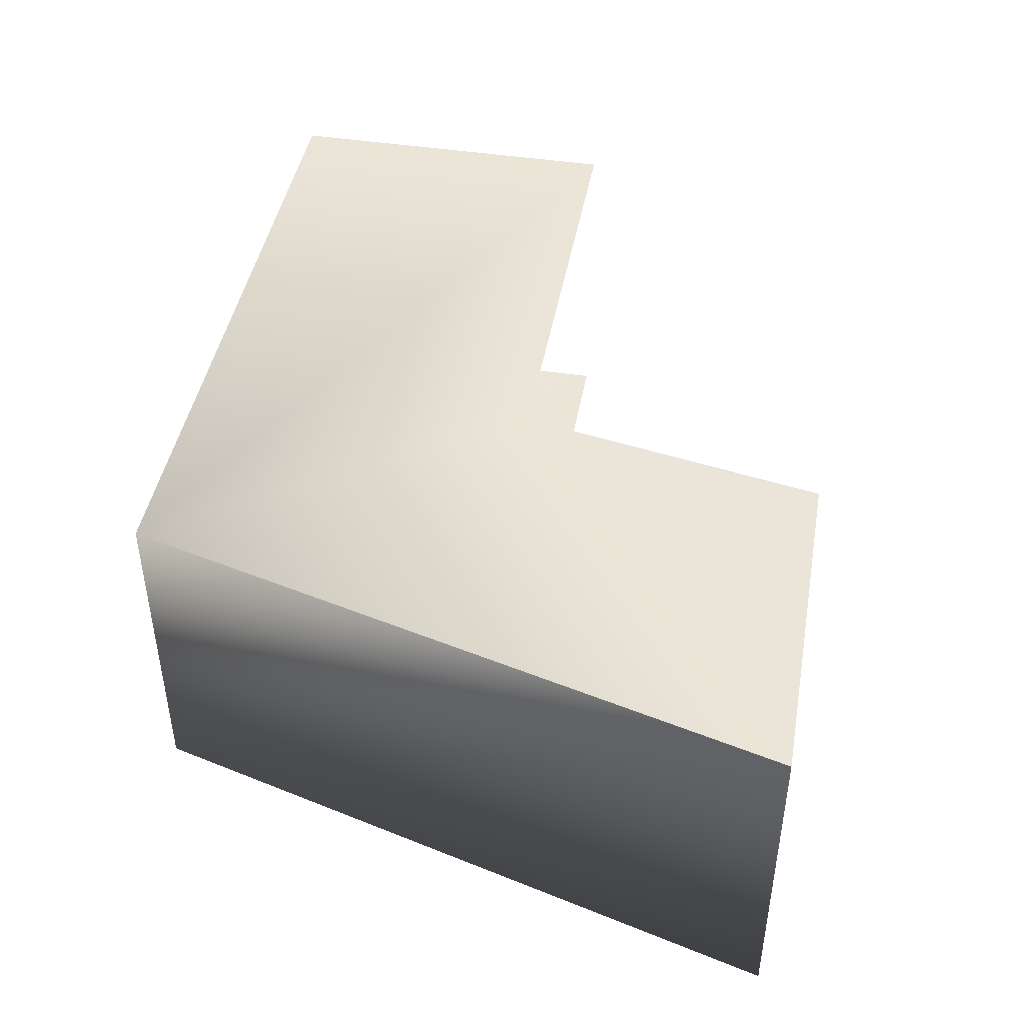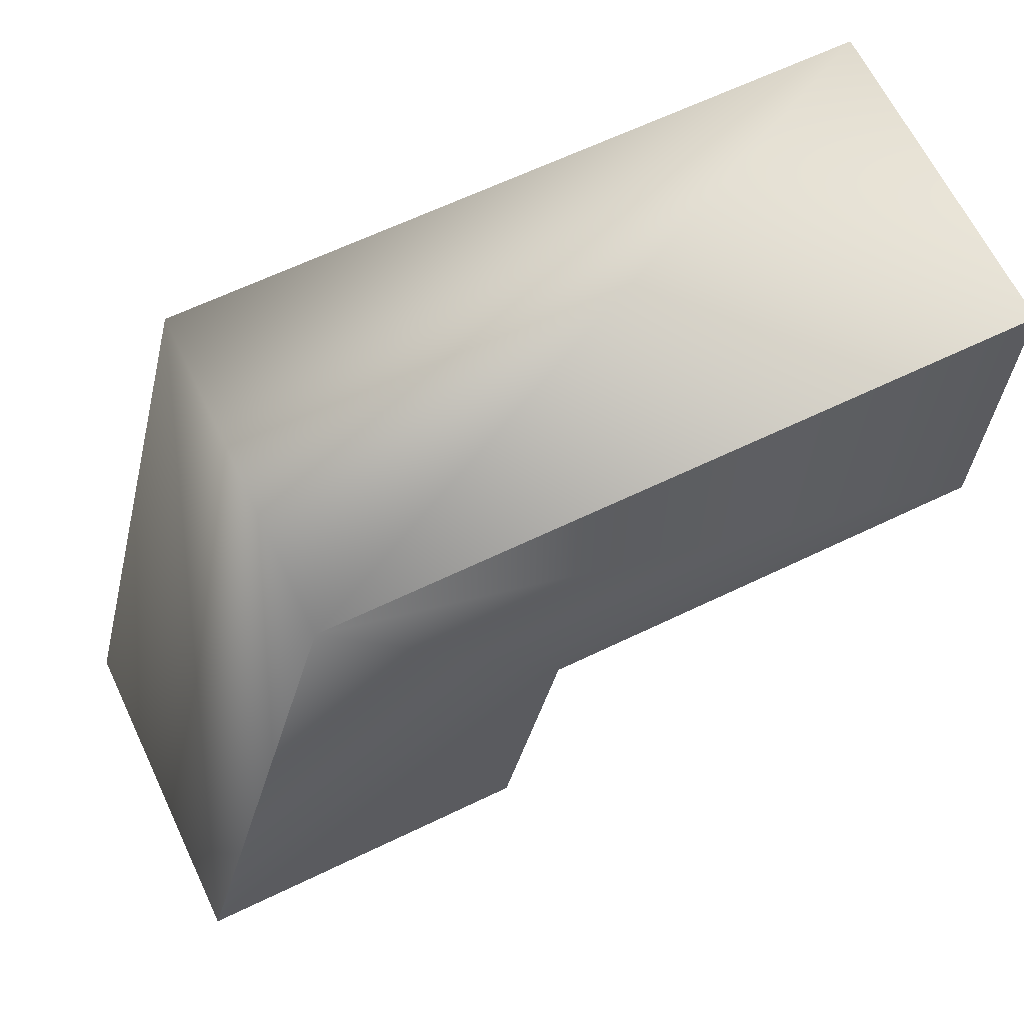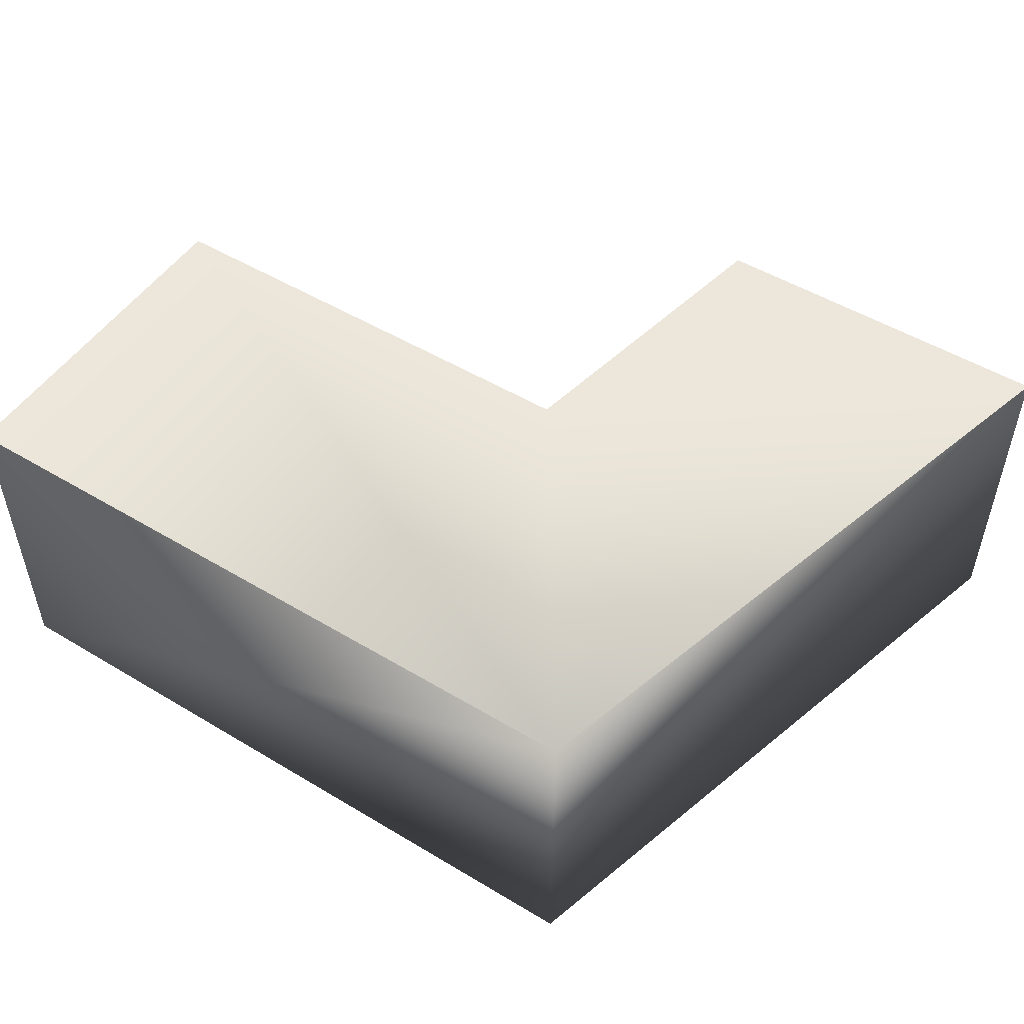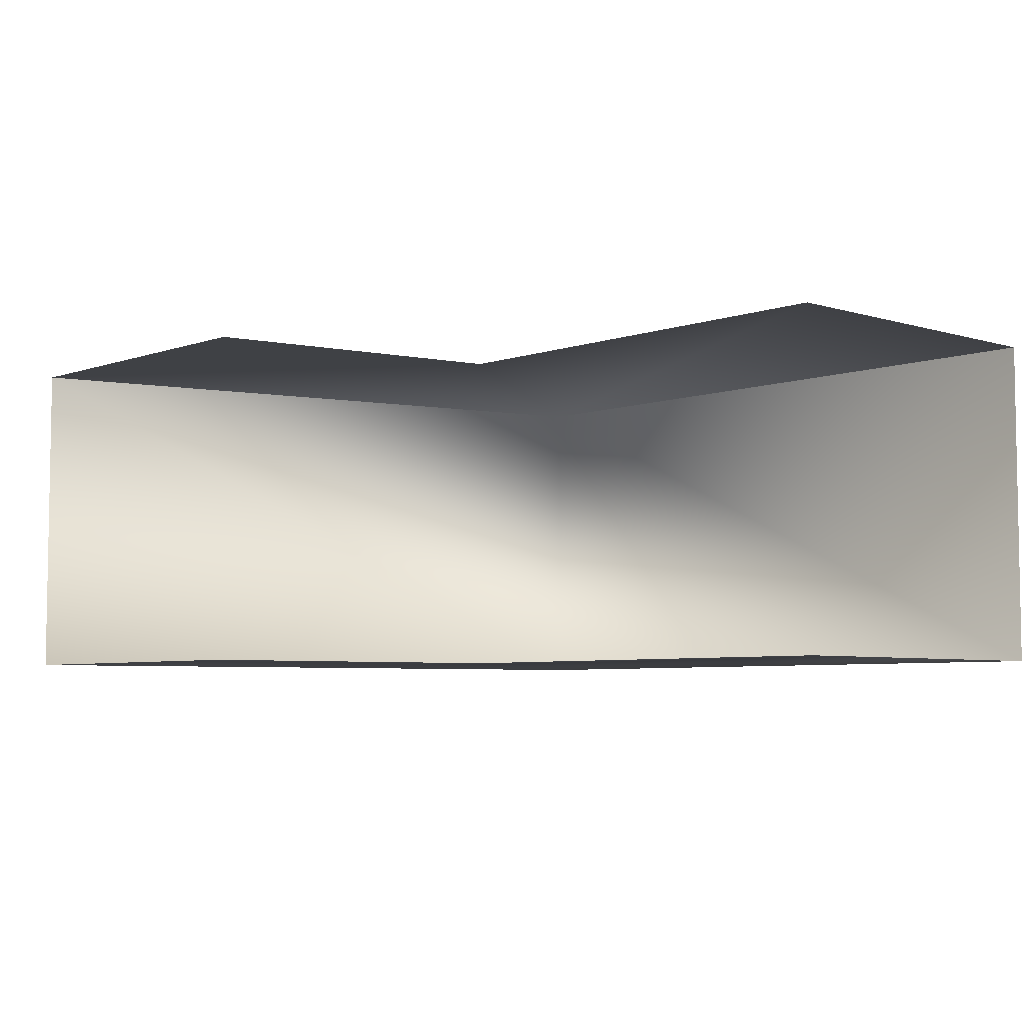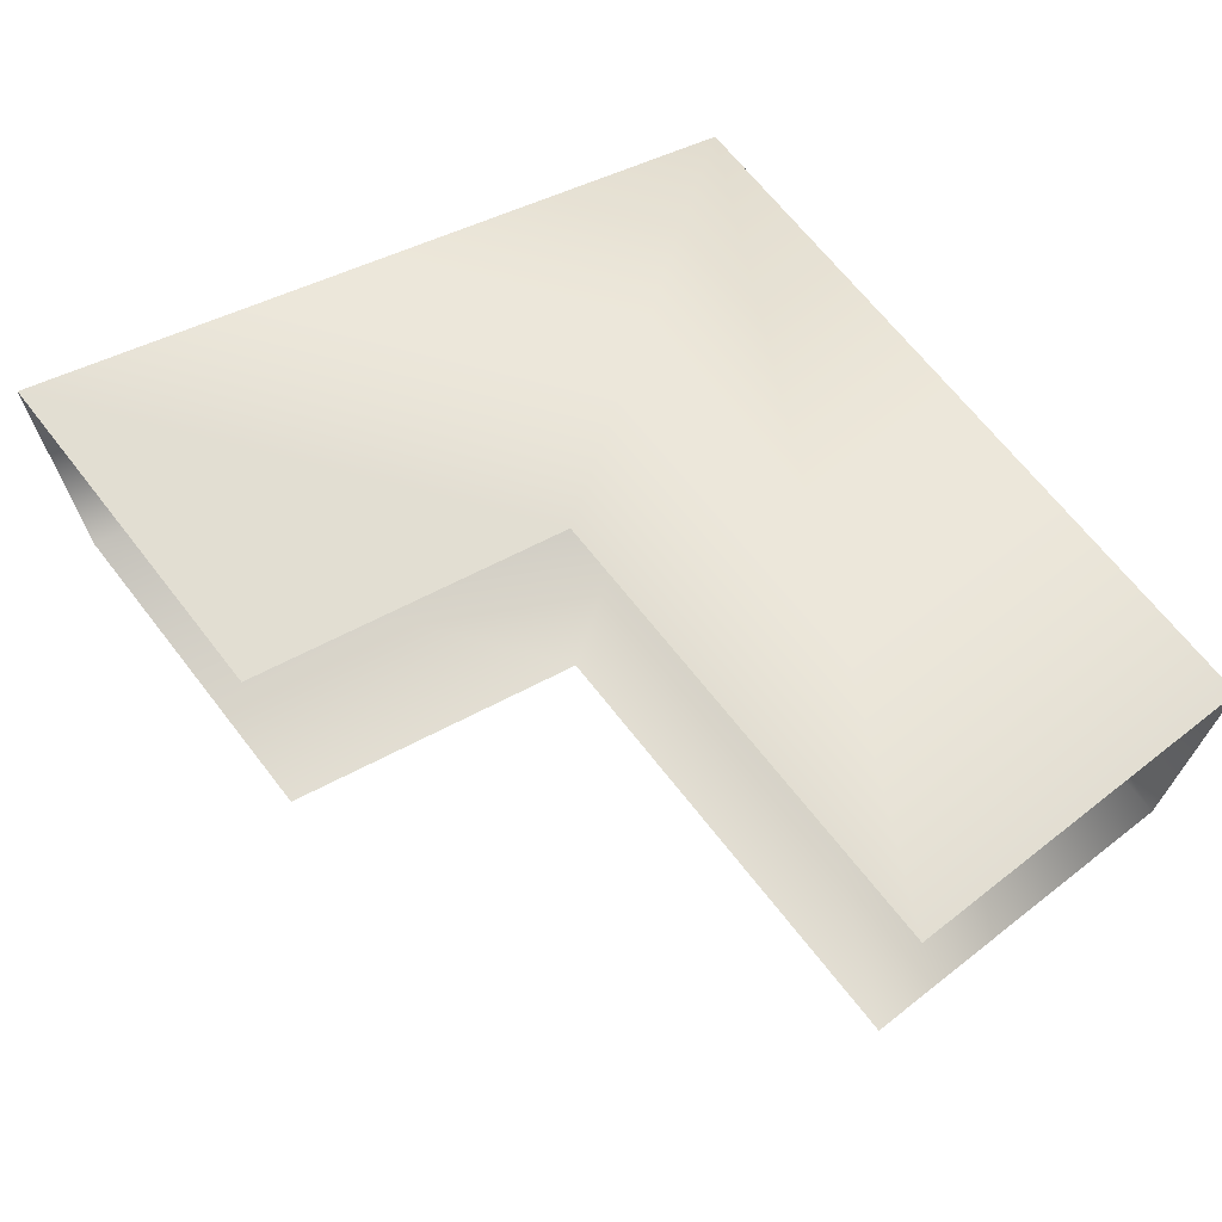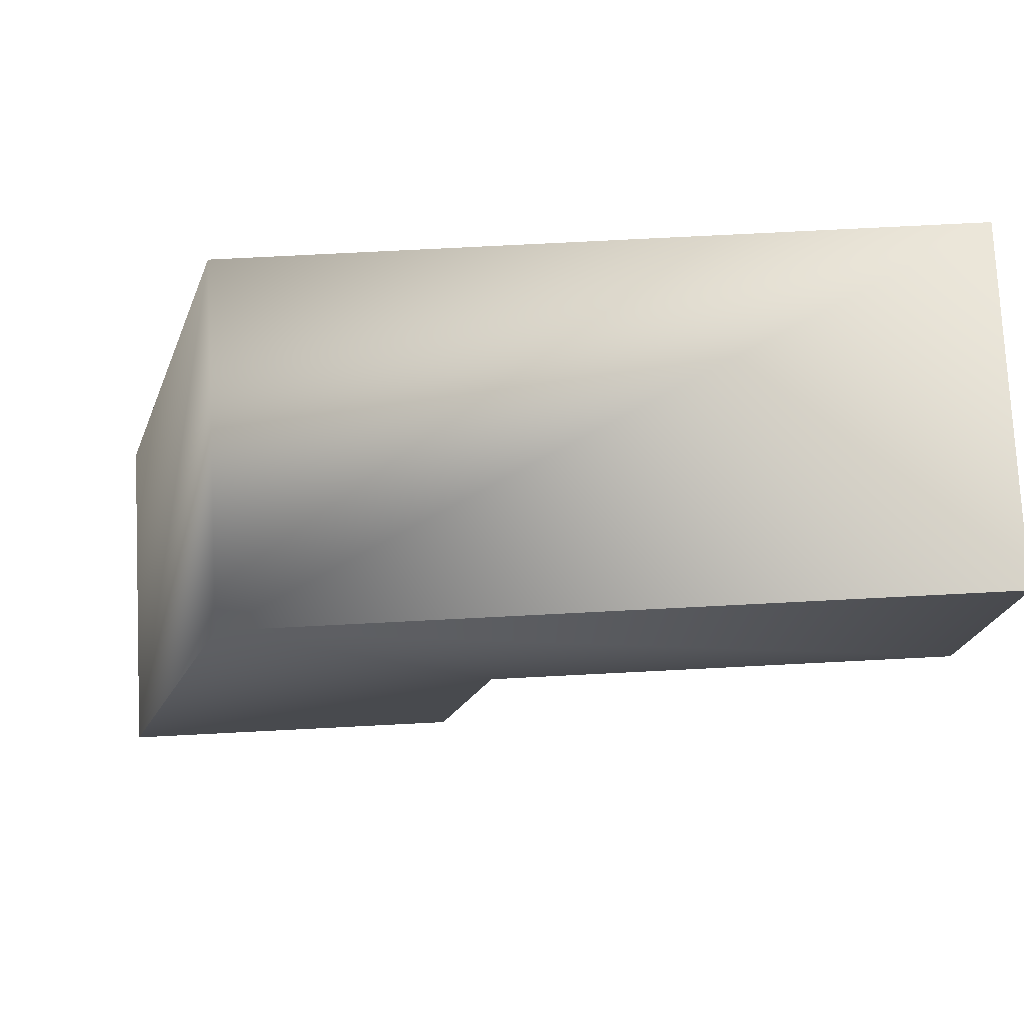
<metadata>
{"format":"obj","ext":"obj","renderer":"f3d","projection":"perspective","resolution":1024,"background":"white","views":[{"elev":44.6,"azim":-79.8,"up":"+Z"},{"elev":65.1,"azim":-25.7,"up":"+Y"},{"elev":51.0,"azim":-146.8,"up":"+Z"},{"elev":-5.6,"azim":47.2,"up":"+Z"},{"elev":67.9,"azim":52.0,"up":"+Z"},{"elev":76.9,"azim":-2.9,"up":"+Y"}]}
</metadata>
<code>
v -2 -11 -12
v -6 -32 -12
v -30 -32 -12
v -30 -32 -12
v -18 13 -12
v -2 -11 -12
v 30 -11 -12
v -2 -11 -12
v -18 13 -12
v -18 13 -12
v 30 13 -12
v 30 -11 -12
v -18 13 -12
v -30 -32 -12
v -30 -32 11
v -30 -32 11
v -18 13 11
v -18 13 -12
v 30 13 -12
v -18 13 -12
v -18 13 11
v -18 13 11
v 30 13 11
v 30 13 -12
v -2 -11 11
v -30 -32 11
v -6 -32 11
v -30 -32 11
v -2 -11 11
v -18 13 11
v 30 -11 11
v -18 13 11
v -2 -11 11
v -18 13 11
v 30 -11 11
v 30 13 11
f 1 2 3
f 4 5 6
f 7 8 9
f 10 11 12
f 13 14 15
f 16 17 18
f 19 20 21
f 22 23 24
f 25 26 27
f 28 29 30
f 31 32 33
f 34 35 36

</code>
